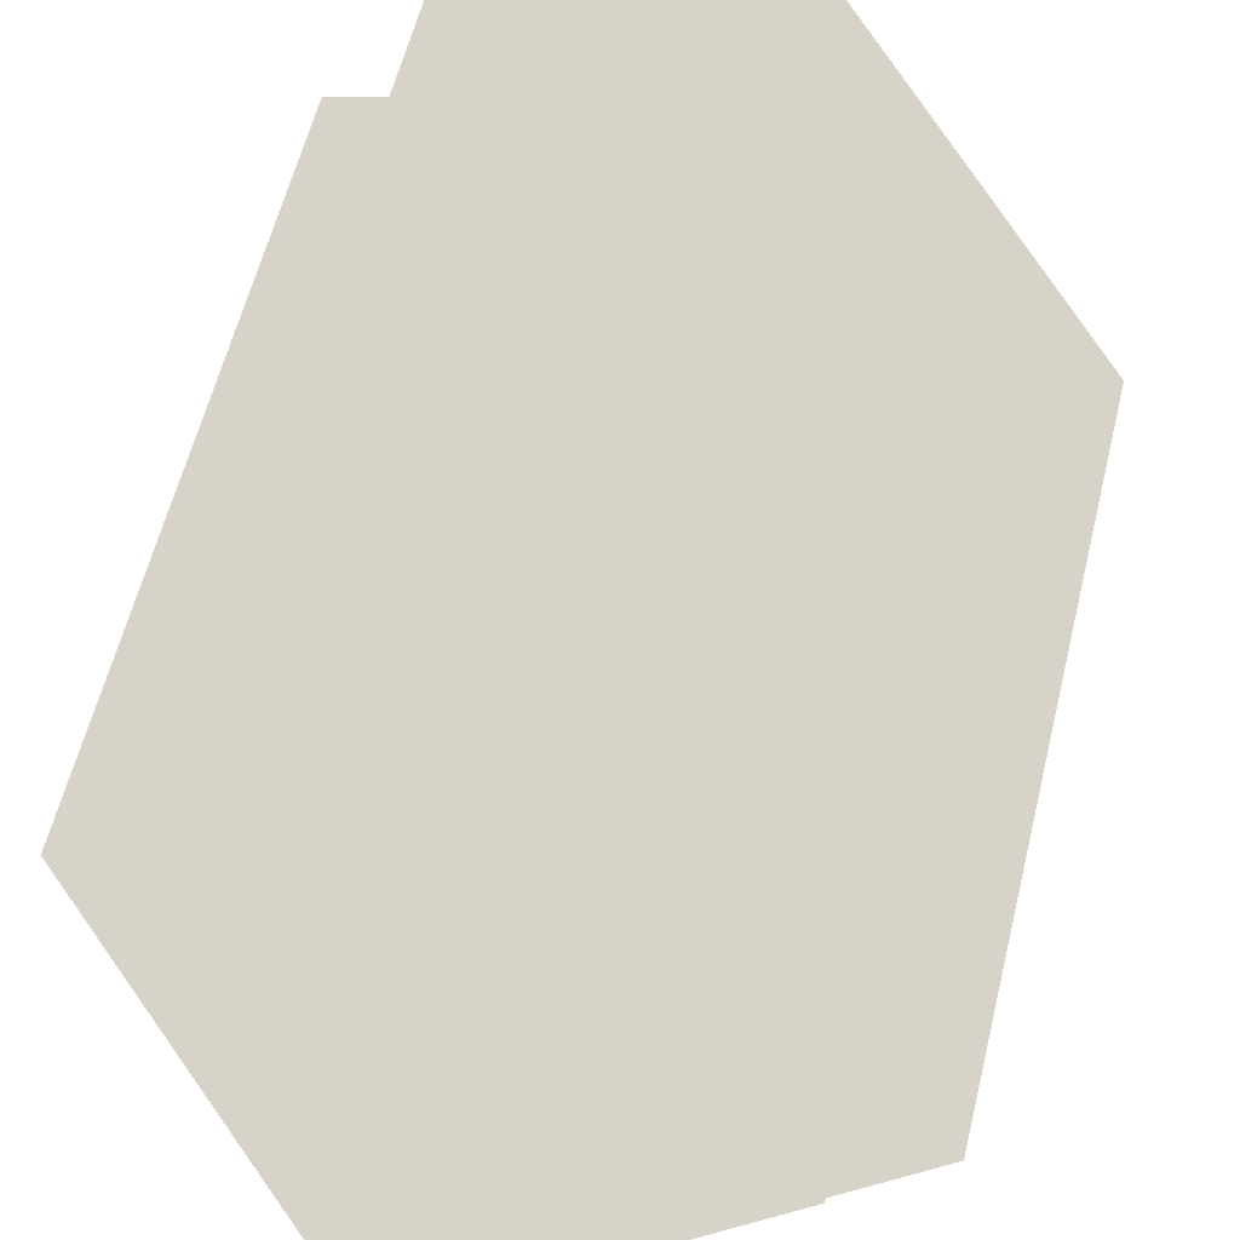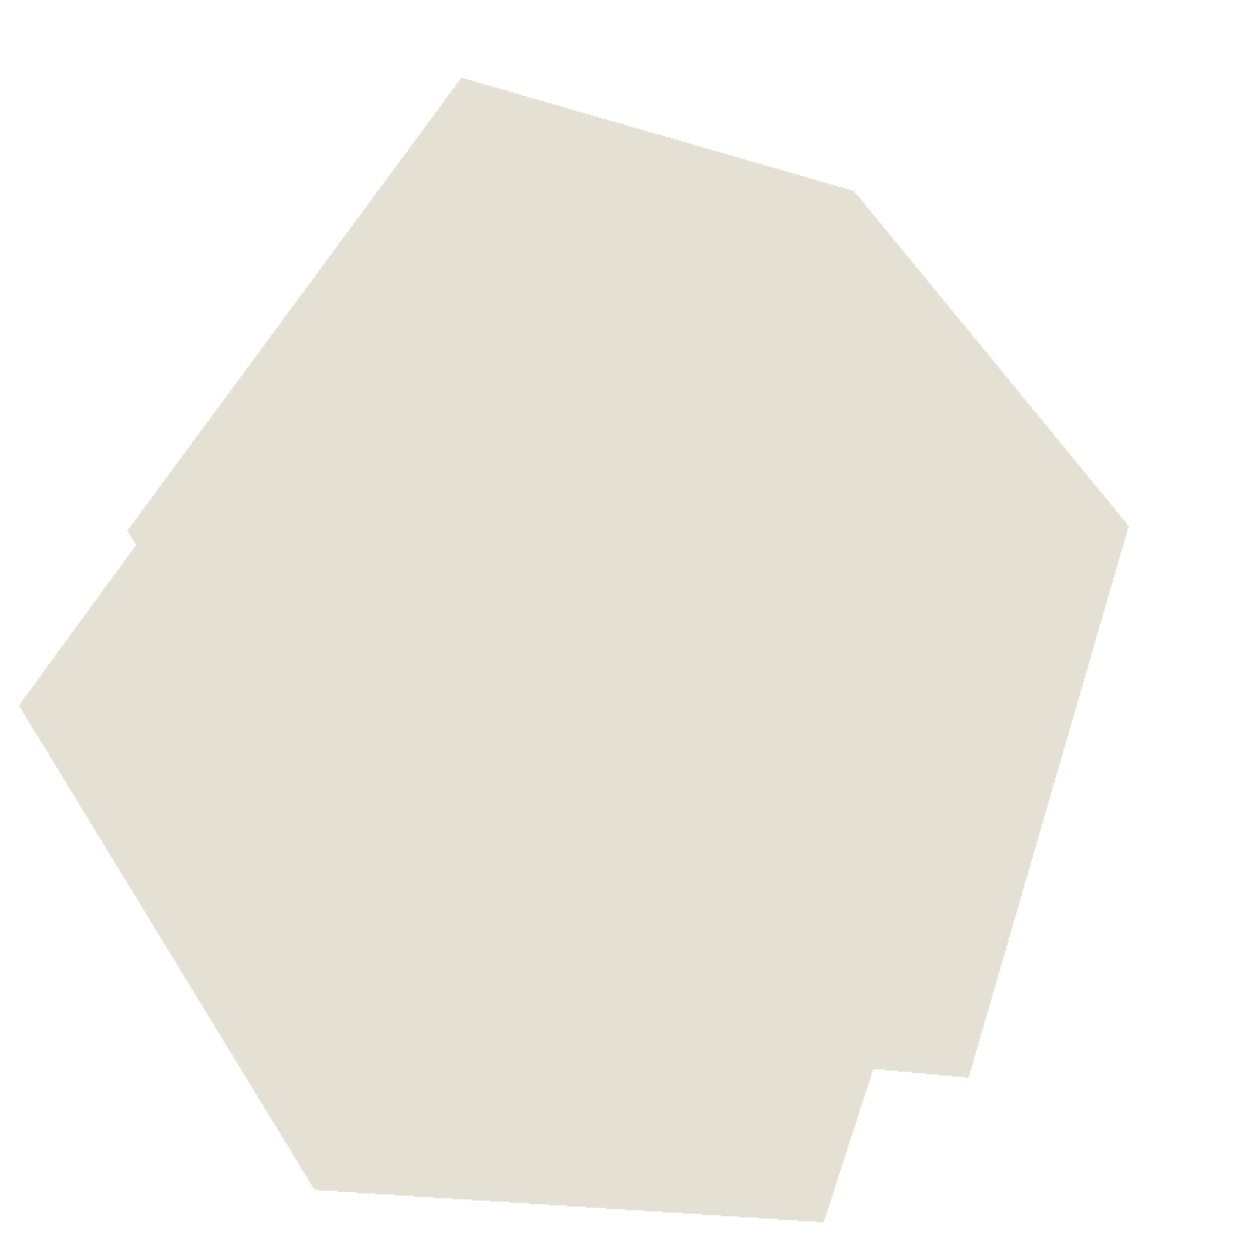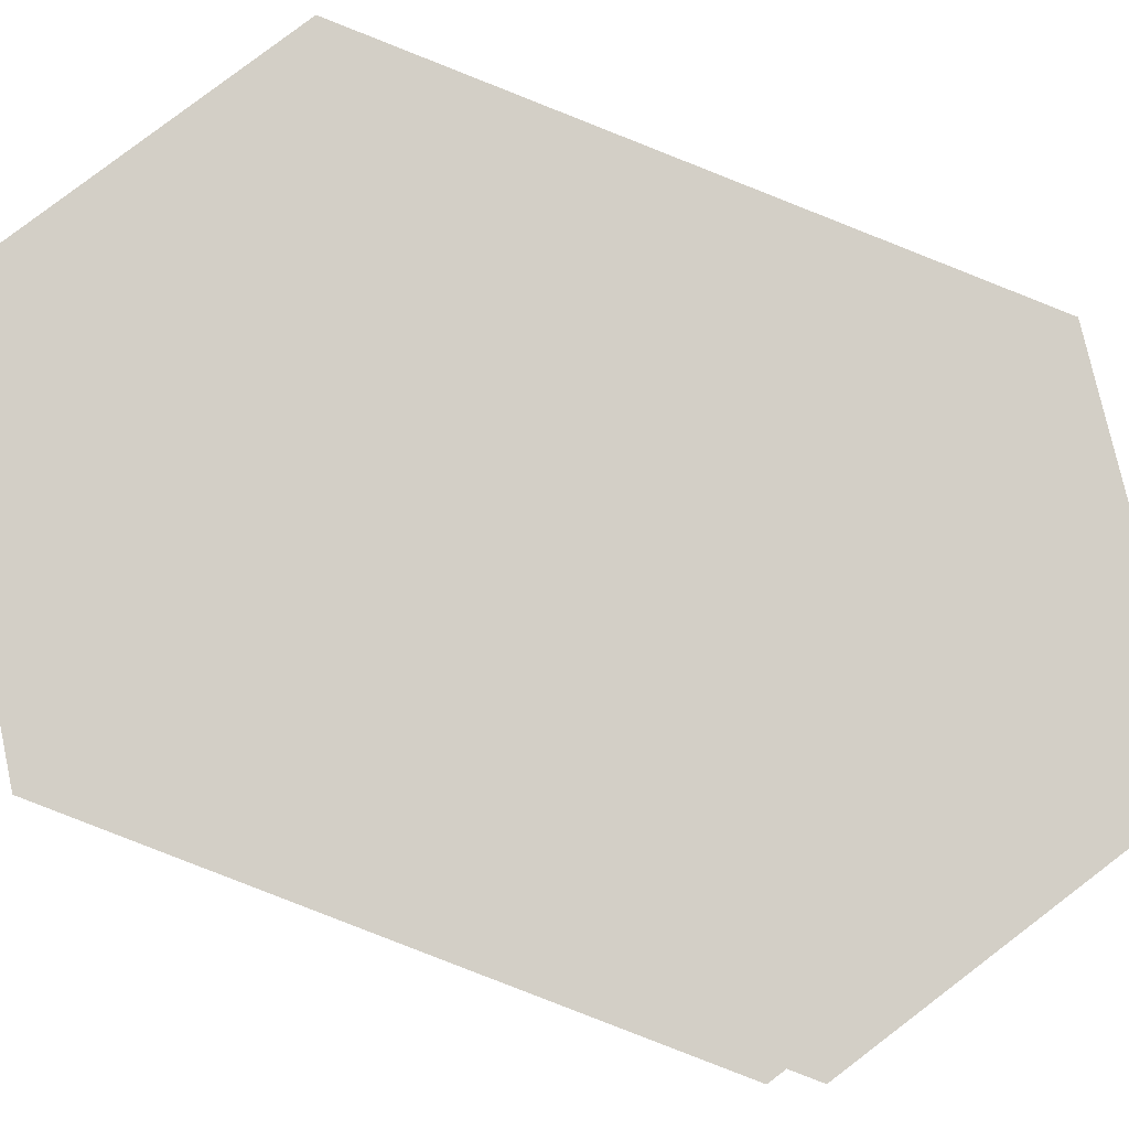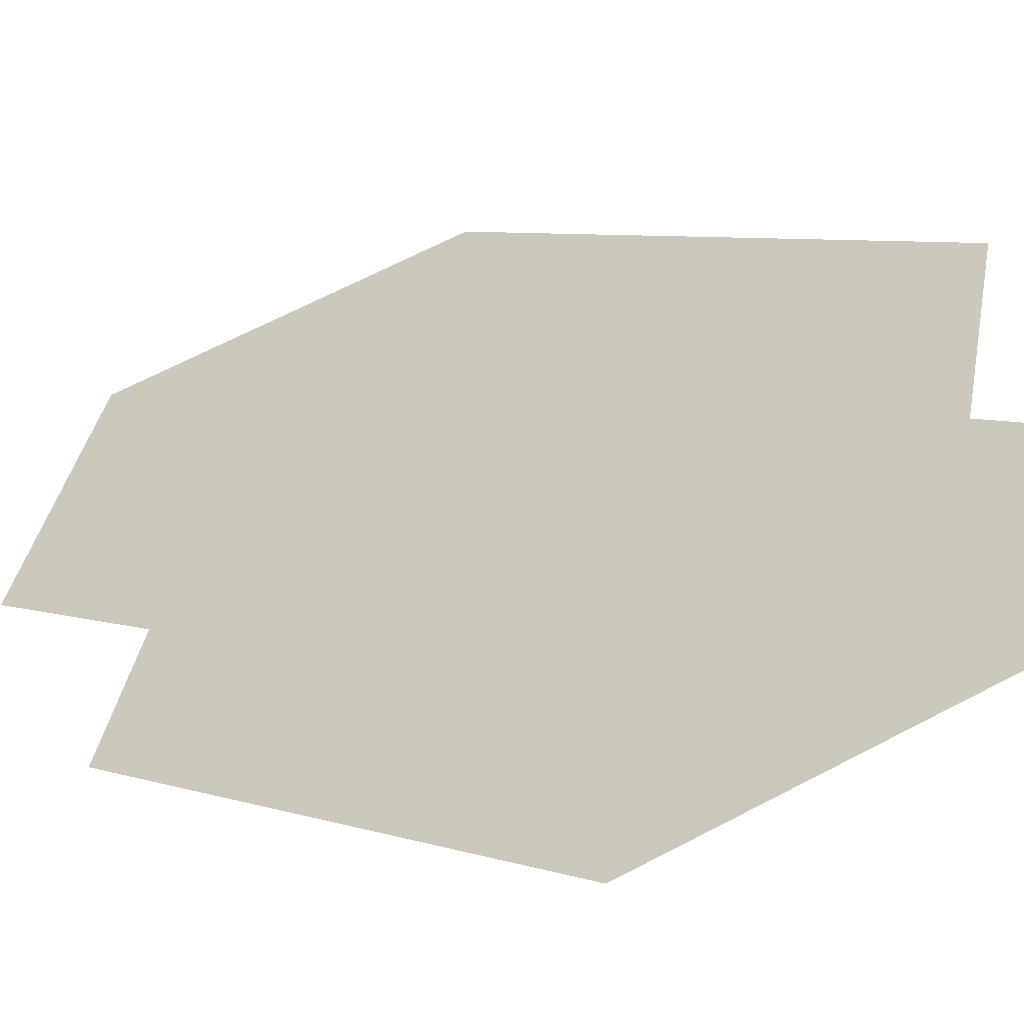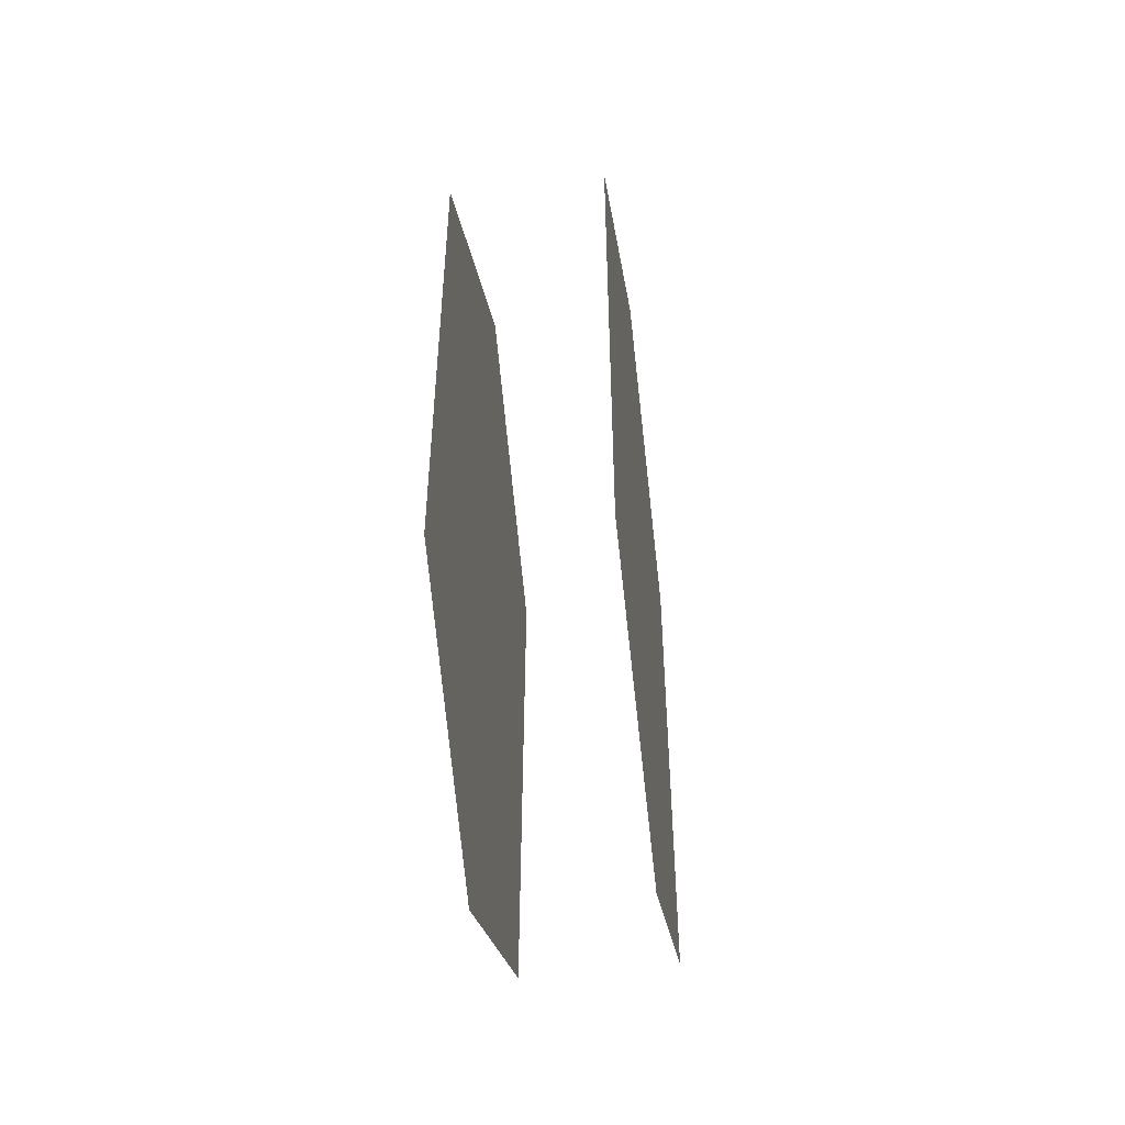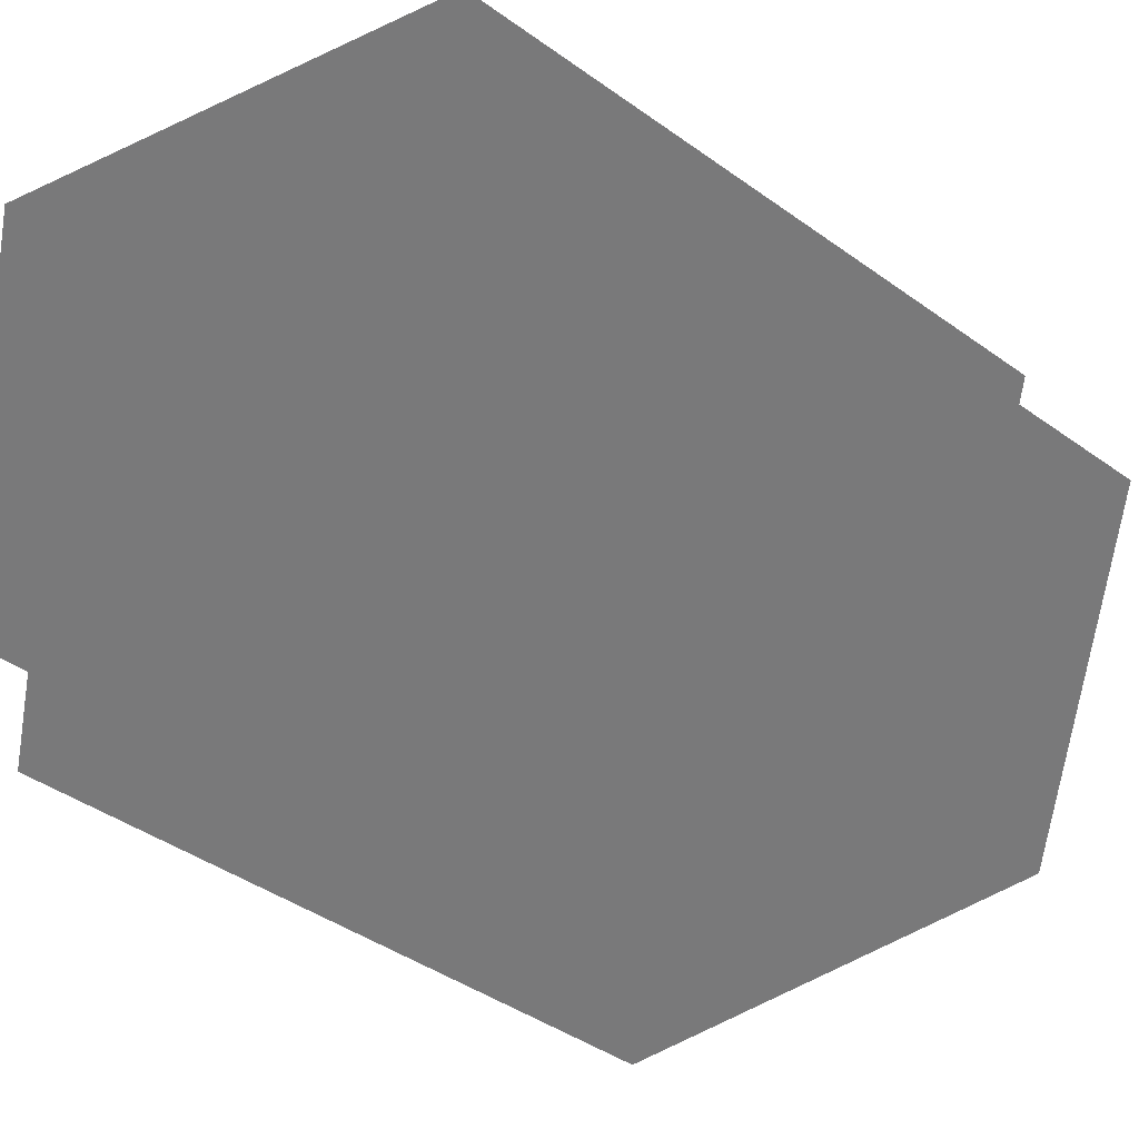
<metadata>
{"format":"obj","ext":"obj","renderer":"f3d","projection":"perspective","resolution":1024,"background":"white","views":[{"elev":62.1,"azim":-165.9,"up":"+Z"},{"elev":35.9,"azim":-163.8,"up":"+Z"},{"elev":-71.1,"azim":67.6,"up":"+Z"},{"elev":6.2,"azim":-43.7,"up":"+Z"},{"elev":-51.9,"azim":-112.6,"up":"+Y"},{"elev":-35.0,"azim":44.7,"up":"+Z"}]}
</metadata>
<code>
g pm0718_15_OffsetAFinESkin
v 0.3707 8.507 -0.7021
v 0.5398 8.64 -0.6044
v 0.3694 8.64 -0.7029
v 0.5398 8.772 -0.6044
v 0.7103 8.64 -0.506
v 0.709 8.507 -0.5067
v 0.5398 8.507 -0.6044
v 0.5398 8.375 -0.6044
v 0.3719 8.375 -0.7014
v 0.7078 8.375 -0.5075
v 0.3732 8.242 -0.7007
v 0.7065 8.242 -0.5082
v 0.5398 8.242 -0.6044
v 0.5398 8.127 -0.6044
v 0.3152 8.507 -0.606
v 0.3139 8.64 -0.6067
v 0.4843 8.64 -0.5083
v 0.4843 8.772 -0.5083
v 0.6548 8.64 -0.4099
v 0.6535 8.507 -0.4106
v 0.4843 8.507 -0.5083
v 0.4843 8.375 -0.5083
v 0.3164 8.375 -0.6053
v 0.6523 8.375 -0.4113
v 0.3176 8.242 -0.6046
v 0.651 8.242 -0.412
v 0.4843 8.242 -0.5083
v 0.4843 8.127 -0.5083
g pm0718_15_OffsetAFinESkin_0
f 3 2 1
f 3 4 2
f 4 5 2
f 2 5 6
f 2 7 1
f 7 2 6
f 1 7 8
f 7 6 8
f 9 1 8
f 6 10 8
f 9 8 11
f 8 10 12
f 8 13 11
f 13 8 12
f 14 11 13
f 14 13 12
f 17 16 15
f 18 16 17
f 19 18 17
f 19 17 20
f 21 17 15
f 17 21 20
f 21 15 22
f 20 21 22
f 15 23 22
f 24 20 22
f 22 23 25
f 24 22 26
f 27 22 25
f 22 27 26
f 28 27 25
f 28 26 27

</code>
